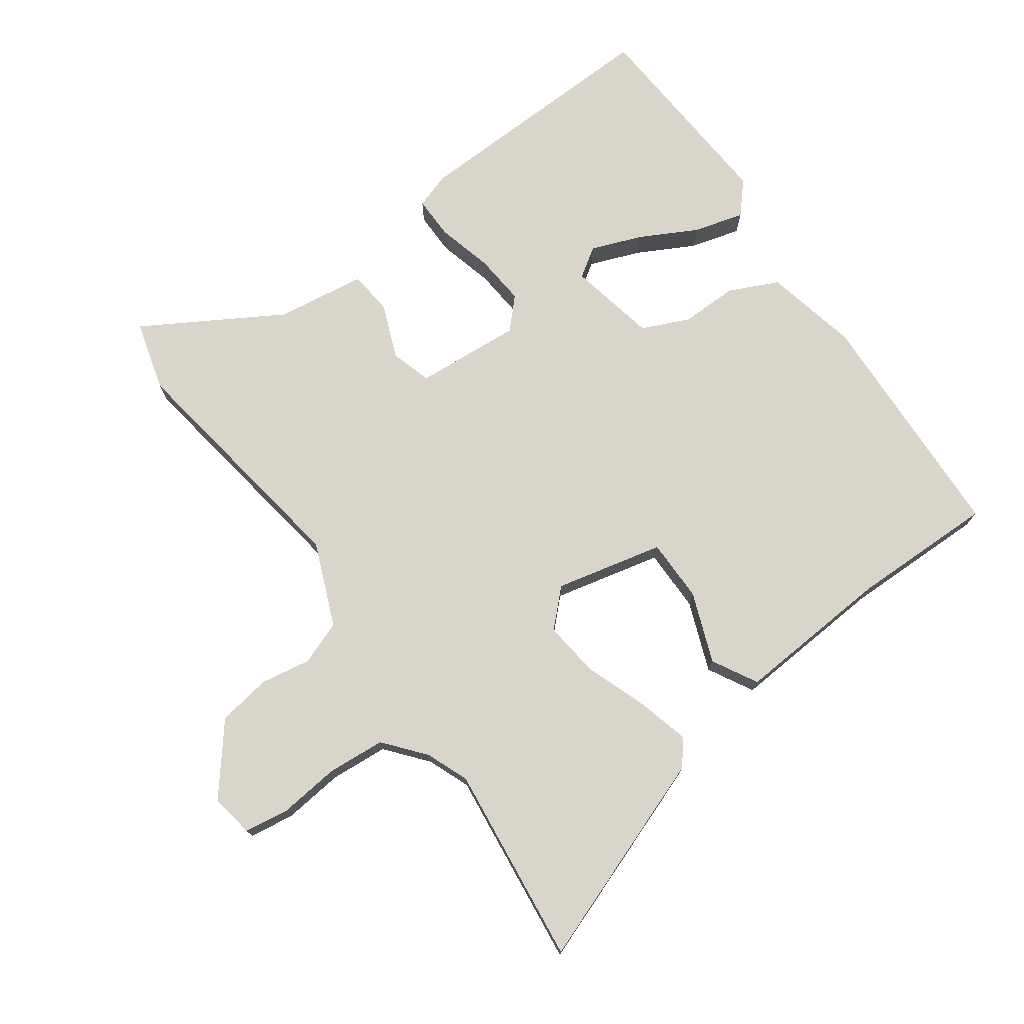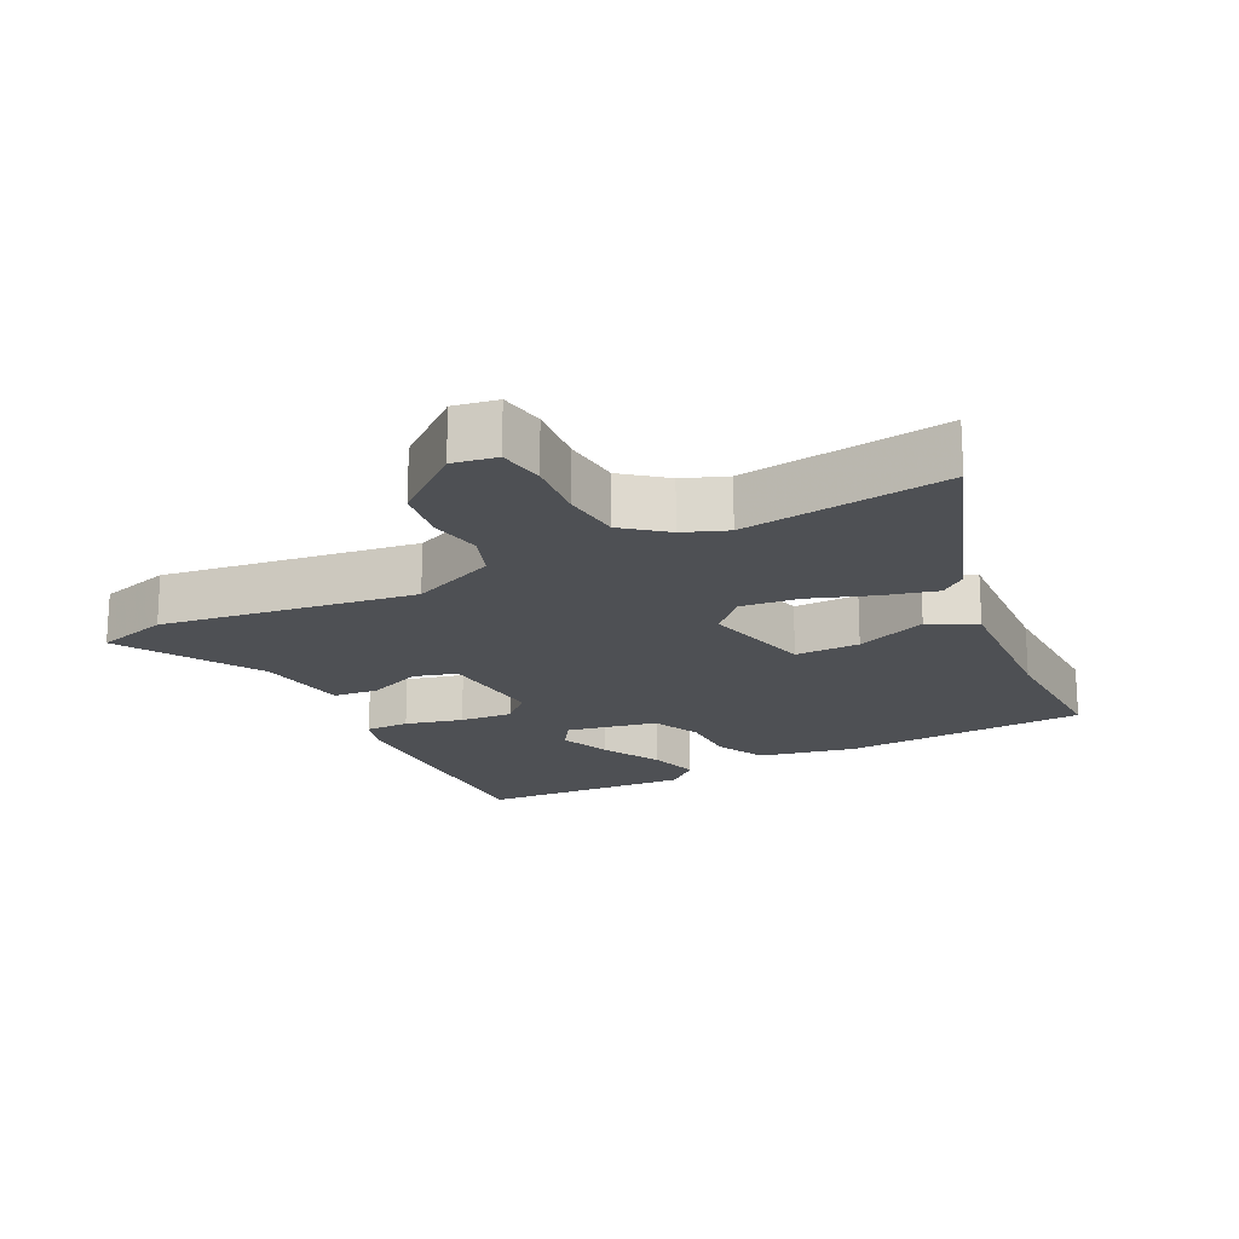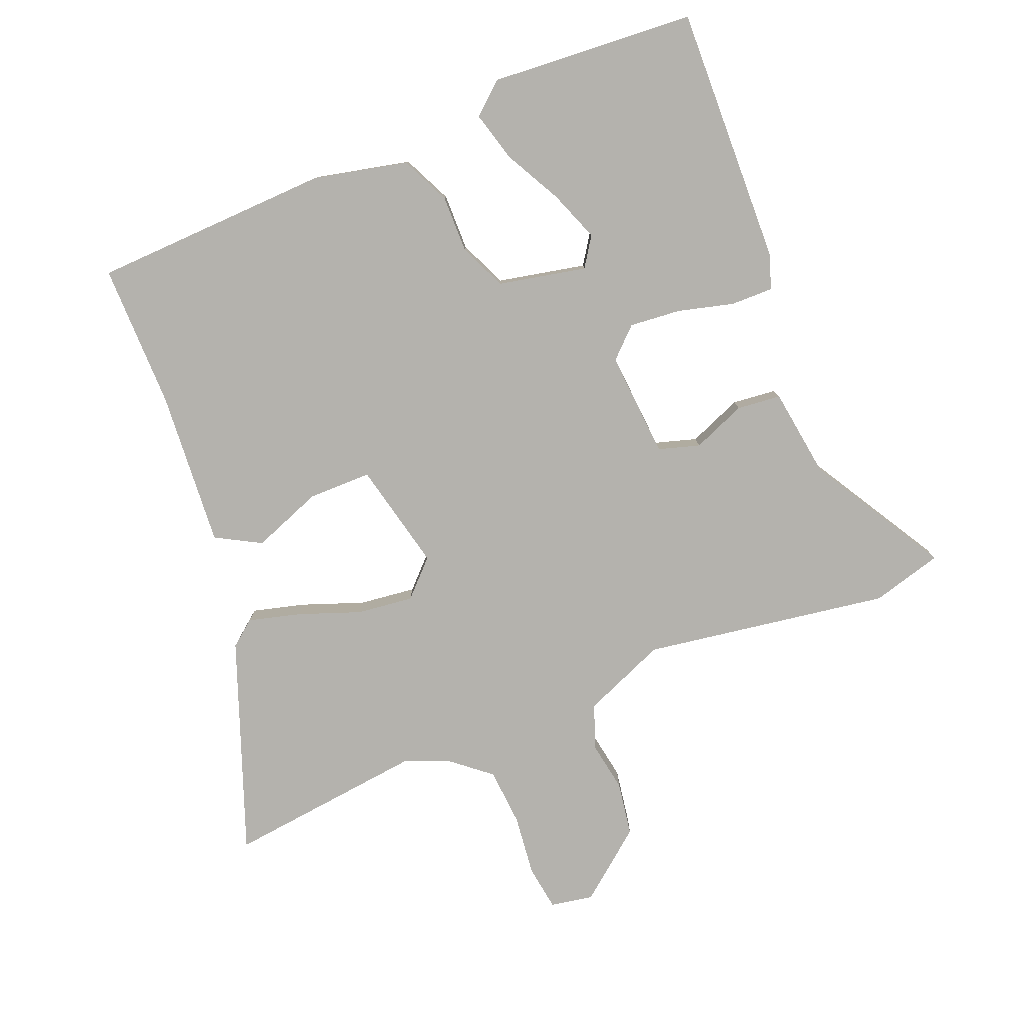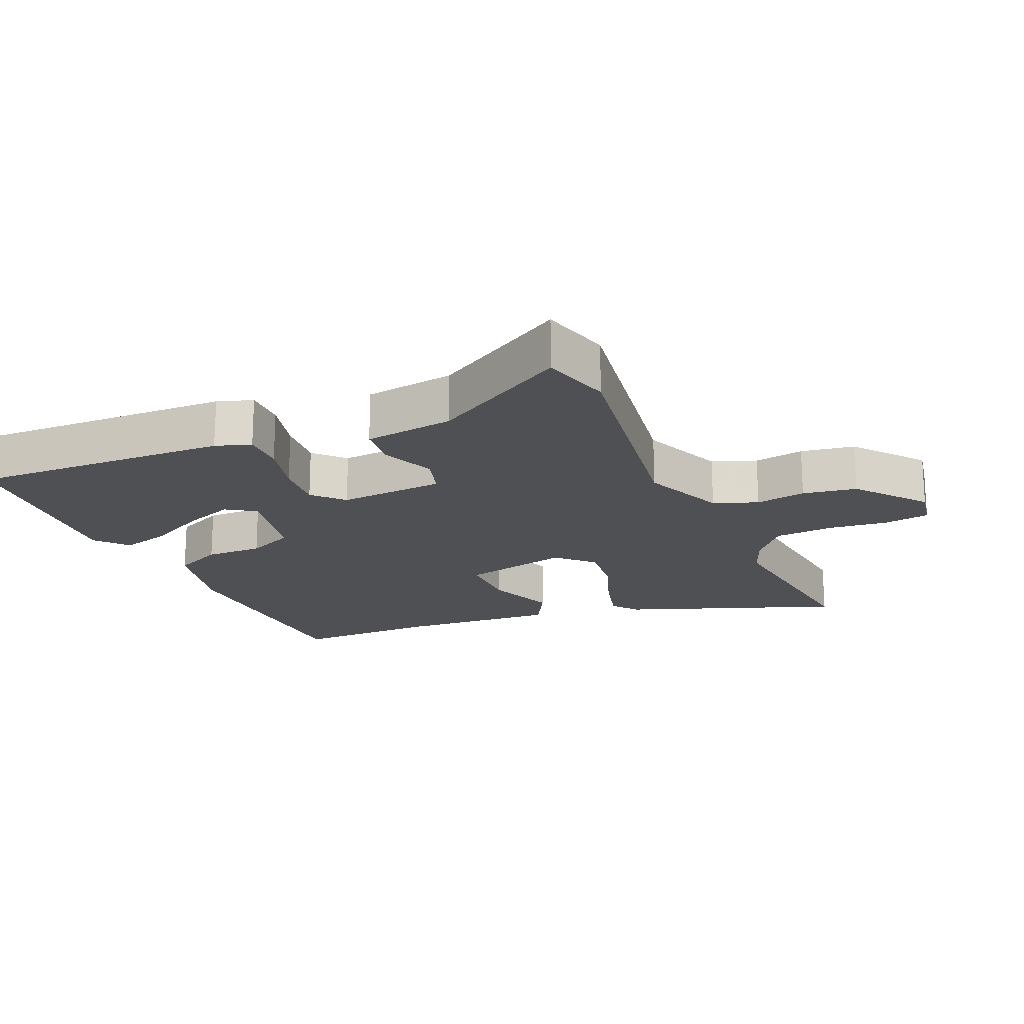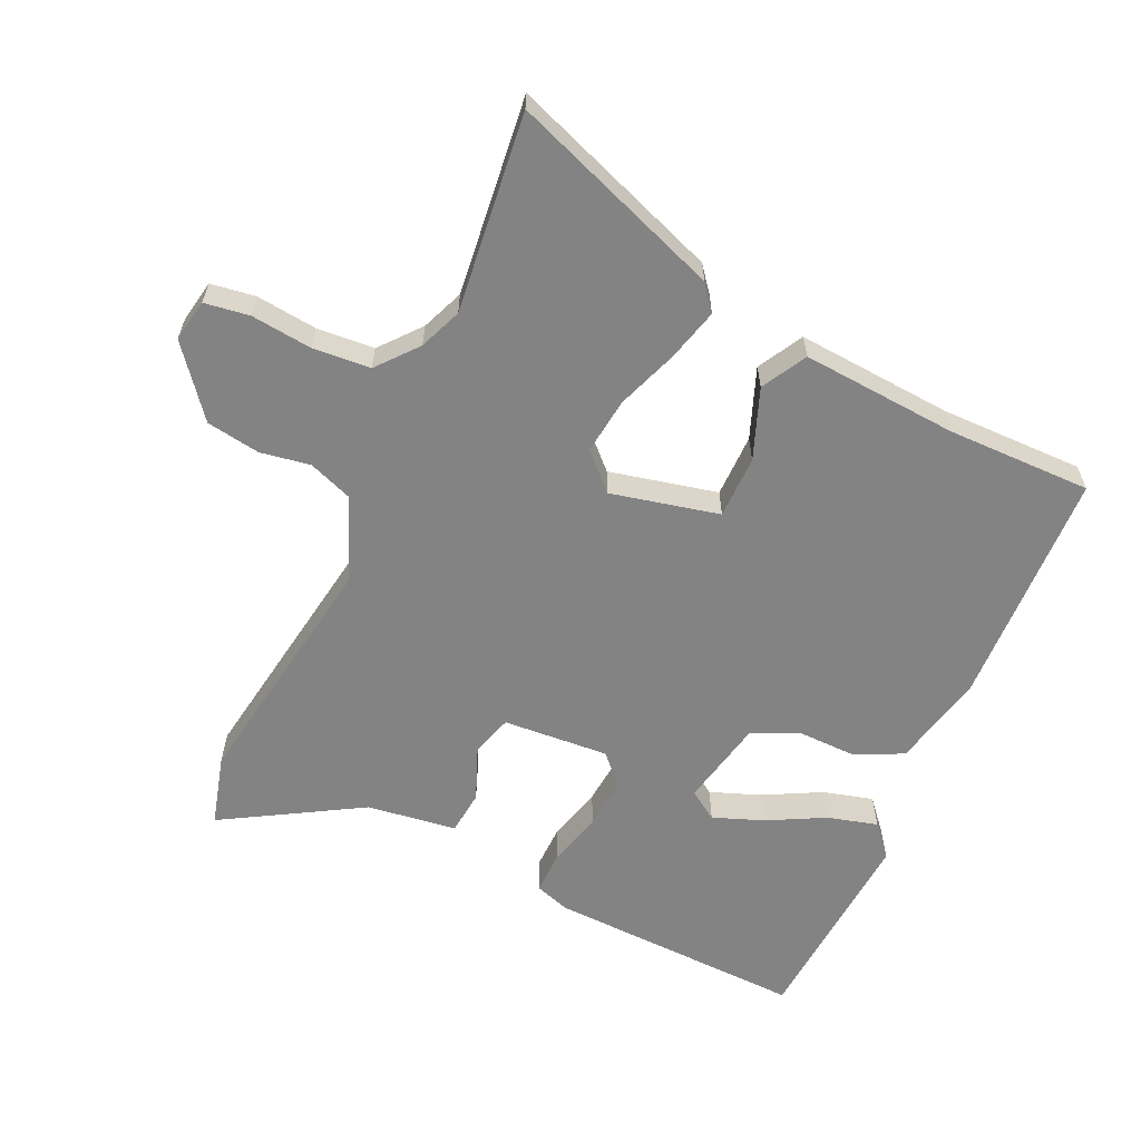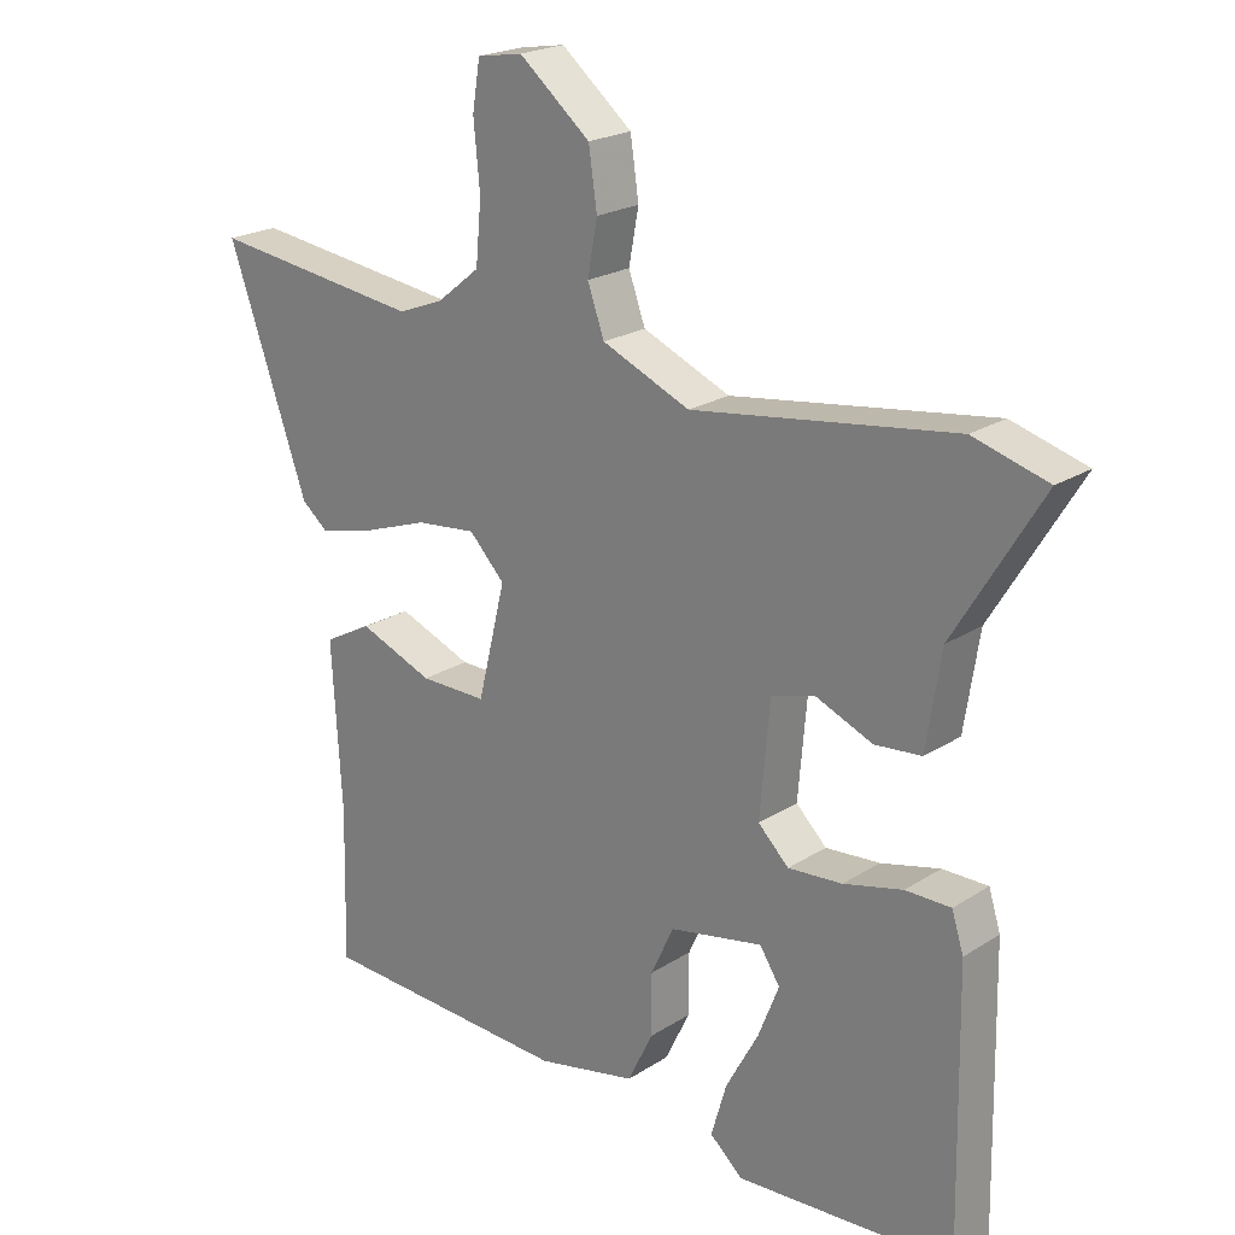
<metadata>
{"format":"obj","ext":"obj","renderer":"f3d","projection":"perspective","resolution":1024,"background":"white","views":[{"elev":74.7,"azim":53.7,"up":"+Y"},{"elev":-19.0,"azim":26.7,"up":"+Y"},{"elev":-79.6,"azim":-158.7,"up":"+Y"},{"elev":-19.0,"azim":-67.2,"up":"+Y"},{"elev":-61.2,"azim":64.5,"up":"+Y"},{"elev":21.6,"azim":-138.3,"up":"+Z"}]}
</metadata>
<code>
v -0.52 0.07 -0.482
v -0.513 0.07 -0.09
v -0.496 0.07 -0.036
v -0.431 0.07 -0.036
v -0.346 0.07 -0.057
v -0.268 0.07 -0.063
v -0.224 0.07 -0.02
v -0.238 0.07 0.141
v -0.301 0.07 0.159
v -0.382 0.07 0.125
v -0.449 0.07 0.131
v -0.47 0.07 0.267
v -0.595 0.07 0.473
v -0.488 0.07 0.504
v -0.113 0.07 0.451
v 0.013 0.07 0.505
v 0.037 0.07 0.572
v 0.023 0.07 0.648
v 0.035 0.07 0.73
v 0.137 0.07 0.814
v 0.202 0.07 0.803
v 0.213 0.07 0.735
v 0.204 0.07 0.642
v 0.212 0.07 0.554
v 0.274 0.07 0.504
v 0.339 0.07 0.479
v 0.642 0.07 0.518
v 0.527 0.07 0.194
v 0.489 0.07 0.163
v 0.409 0.07 0.183
v 0.315 0.07 0.216
v 0.229 0.07 0.225
v 0.178 0.07 0.172
v 0.218 0.07 0.008
v 0.314 0.07 0.009
v 0.42 0.07 0.051
v 0.489 0.07 0.014
v 0.475 0.07 -0.224
v 0.48 0.07 -0.444
v 0.116 0.07 -0.463
v -0.027 0.07 -0.433
v -0.063 0.07 -0.359
v -0.063 0.07 -0.272
v -0.096 0.07 -0.201
v -0.23 0.07 -0.175
v -0.259 0.07 -0.22
v -0.229 0.07 -0.296
v -0.182 0.07 -0.382
v -0.16 0.07 -0.458
v -0.207 0.07 -0.5
v -0.52 0 -0.482
v -0.513 0 -0.09
v -0.496 0 -0.036
v -0.431 0 -0.036
v -0.346 0 -0.057
v -0.268 0 -0.063
v -0.224 0 -0.02
v -0.238 0 0.141
v -0.301 0 0.159
v -0.382 0 0.125
v -0.449 0 0.131
v -0.47 0 0.267
v -0.595 0 0.473
v -0.488 0 0.504
v -0.113 0 0.451
v 0.013 0 0.505
v 0.037 0 0.572
v 0.023 0 0.648
v 0.035 0 0.73
v 0.137 0 0.814
v 0.202 0 0.803
v 0.213 0 0.735
v 0.204 0 0.642
v 0.212 0 0.554
v 0.274 0 0.504
v 0.339 0 0.479
v 0.642 0 0.518
v 0.527 0 0.194
v 0.489 0 0.163
v 0.409 0 0.183
v 0.315 0 0.216
v 0.229 0 0.225
v 0.178 0 0.172
v 0.218 0 0.008
v 0.314 0 0.009
v 0.42 0 0.051
v 0.489 0 0.014
v 0.475 0 -0.224
v 0.48 0 -0.444
v 0.116 0 -0.463
v -0.027 0 -0.433
v -0.063 0 -0.359
v -0.063 0 -0.272
v -0.096 0 -0.201
v -0.23 0 -0.175
v -0.259 0 -0.22
v -0.229 0 -0.296
v -0.182 0 -0.382
v -0.16 0 -0.458
v -0.207 0 -0.5
f 2 3 4
f 1 2 4
f 50 1 4
f 49 50 4
f 48 49 4
f 47 48 4
f 46 47 4 5
f 45 46 5 6
f 44 45 6 7
f 41 42 43
f 40 41 43
f 39 40 43
f 38 39 43
f 38 43 44
f 37 38 44
f 36 37 44
f 35 36 44
f 34 35 44 7
f 29 30 31
f 28 29 31
f 27 28 31
f 26 27 31
f 25 26 31 32
f 24 25 32 33
f 21 22 23
f 20 21 23
f 19 20 23
f 18 19 23
f 17 18 23
f 23 24 33
f 17 23 33
f 16 17 33
f 12 13 14 15
f 12 15 16
f 11 12 16
f 10 11 16
f 9 10 16
f 8 9 16 33
f 7 8 33 34
f 54 53 52
f 54 52 51
f 54 51 100
f 54 100 99
f 54 99 98
f 54 98 97
f 55 54 97 96
f 56 55 96 95
f 57 56 95 94
f 93 92 91
f 93 91 90
f 93 90 89
f 93 89 88
f 94 93 88
f 94 88 87
f 94 87 86
f 94 86 85
f 57 94 85 84
f 81 80 79
f 81 79 78
f 81 78 77
f 81 77 76
f 82 81 76 75
f 83 82 75 74
f 73 72 71
f 73 71 70
f 73 70 69
f 73 69 68
f 73 68 67
f 83 74 73
f 83 73 67
f 83 67 66
f 65 64 63 62
f 66 65 62
f 66 62 61
f 66 61 60
f 66 60 59
f 83 66 59 58
f 84 83 58 57
f 1 51 52 2
f 2 52 53 3
f 3 53 54 4
f 4 54 55 5
f 5 55 56 6
f 6 56 57 7
f 7 57 58 8
f 8 58 59 9
f 9 59 60 10
f 10 60 61 11
f 11 61 62 12
f 12 62 63 13
f 13 63 64 14
f 14 64 65 15
f 15 65 66 16
f 16 66 67 17
f 17 67 68 18
f 18 68 69 19
f 19 69 70 20
f 20 70 71 21
f 21 71 72 22
f 22 72 73 23
f 23 73 74 24
f 24 74 75 25
f 25 75 76 26
f 26 76 77 27
f 27 77 78 28
f 28 78 79 29
f 29 79 80 30
f 30 80 81 31
f 31 81 82 32
f 32 82 83 33
f 33 83 84 34
f 34 84 85 35
f 35 85 86 36
f 36 86 87 37
f 37 87 88 38
f 38 88 89 39
f 39 89 90 40
f 40 90 91 41
f 41 91 92 42
f 42 92 93 43
f 43 93 94 44
f 44 94 95 45
f 45 95 96 46
f 46 96 97 47
f 47 97 98 48
f 48 98 99 49
f 49 99 100 50
f 50 100 51 1

</code>
